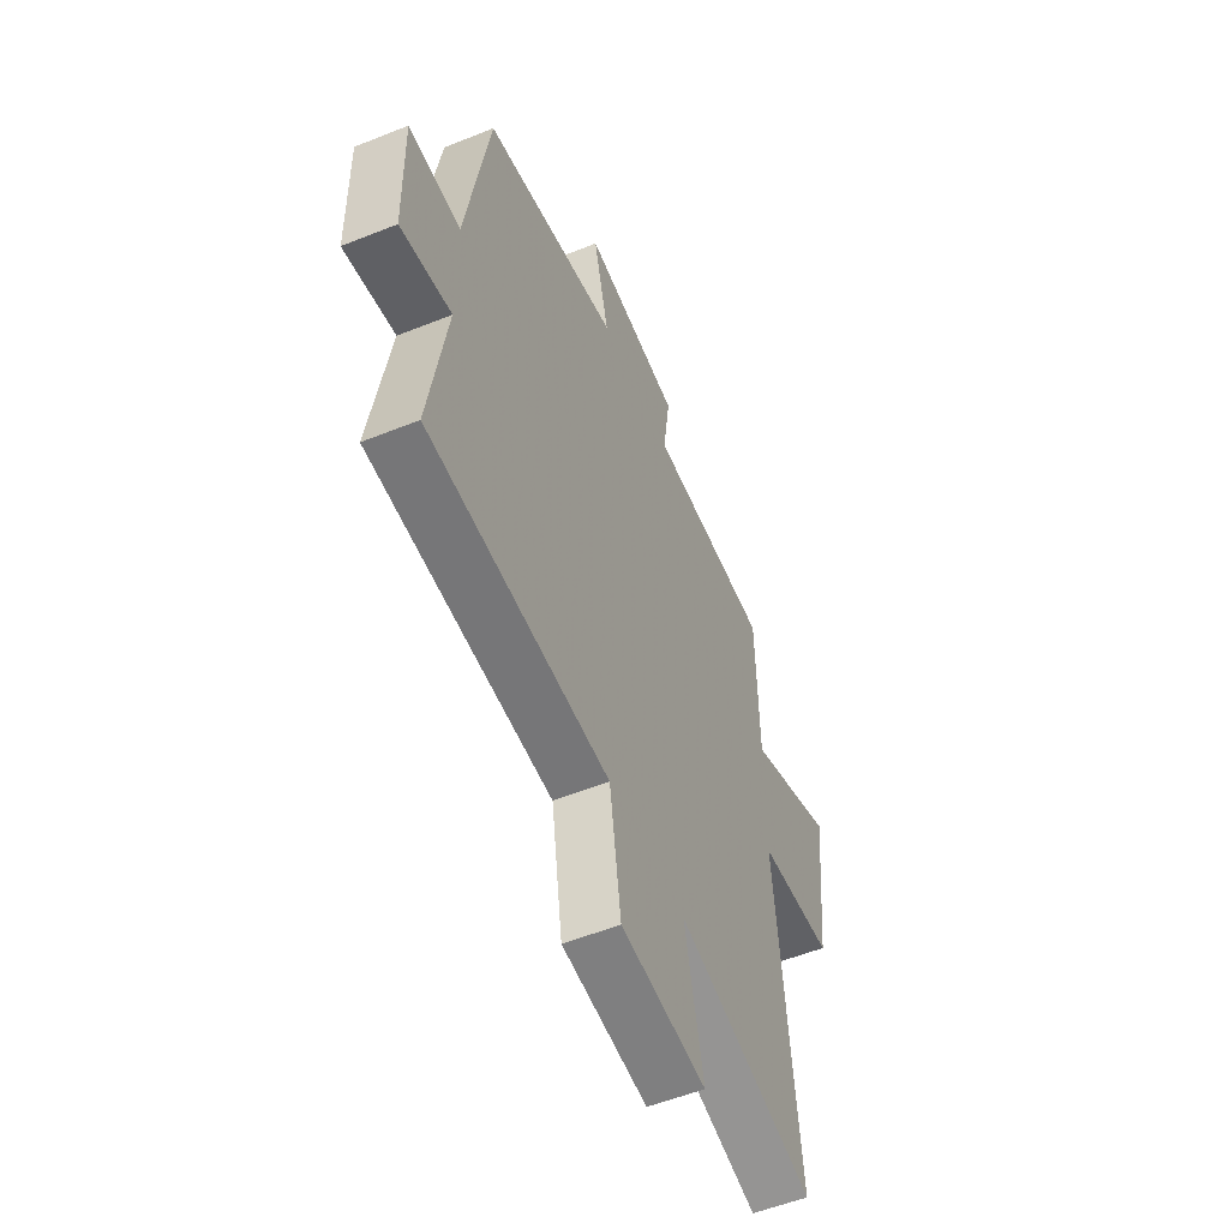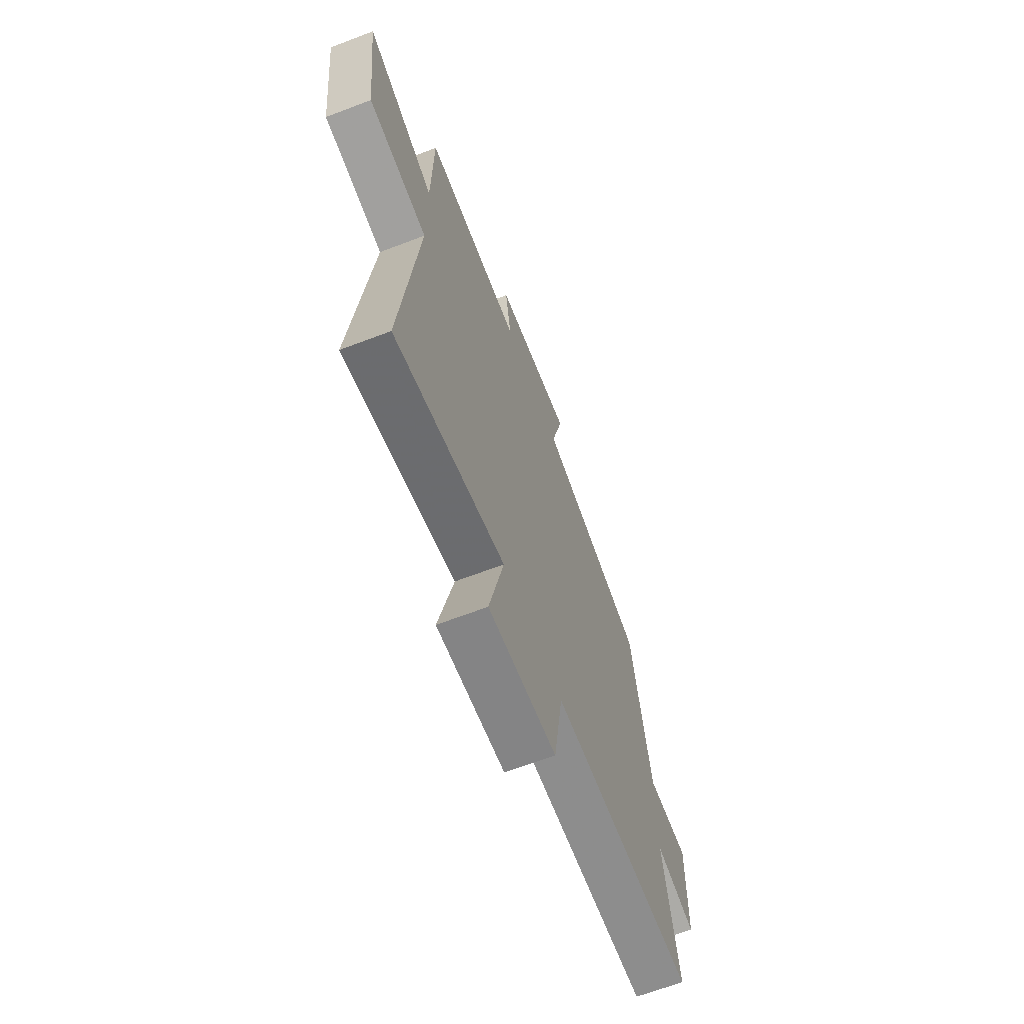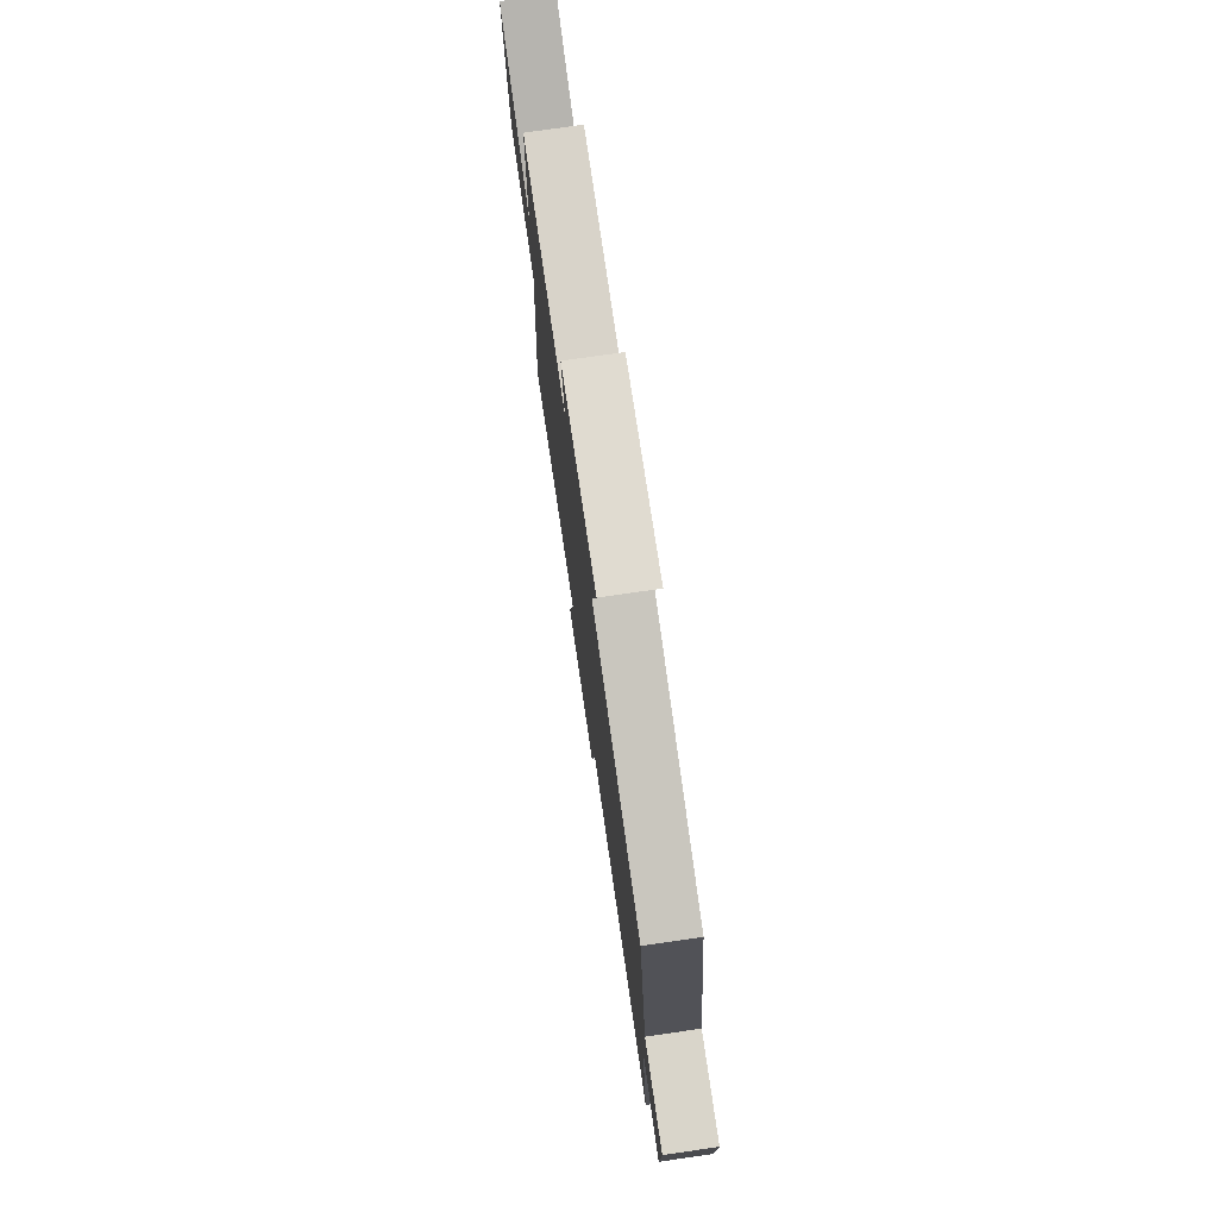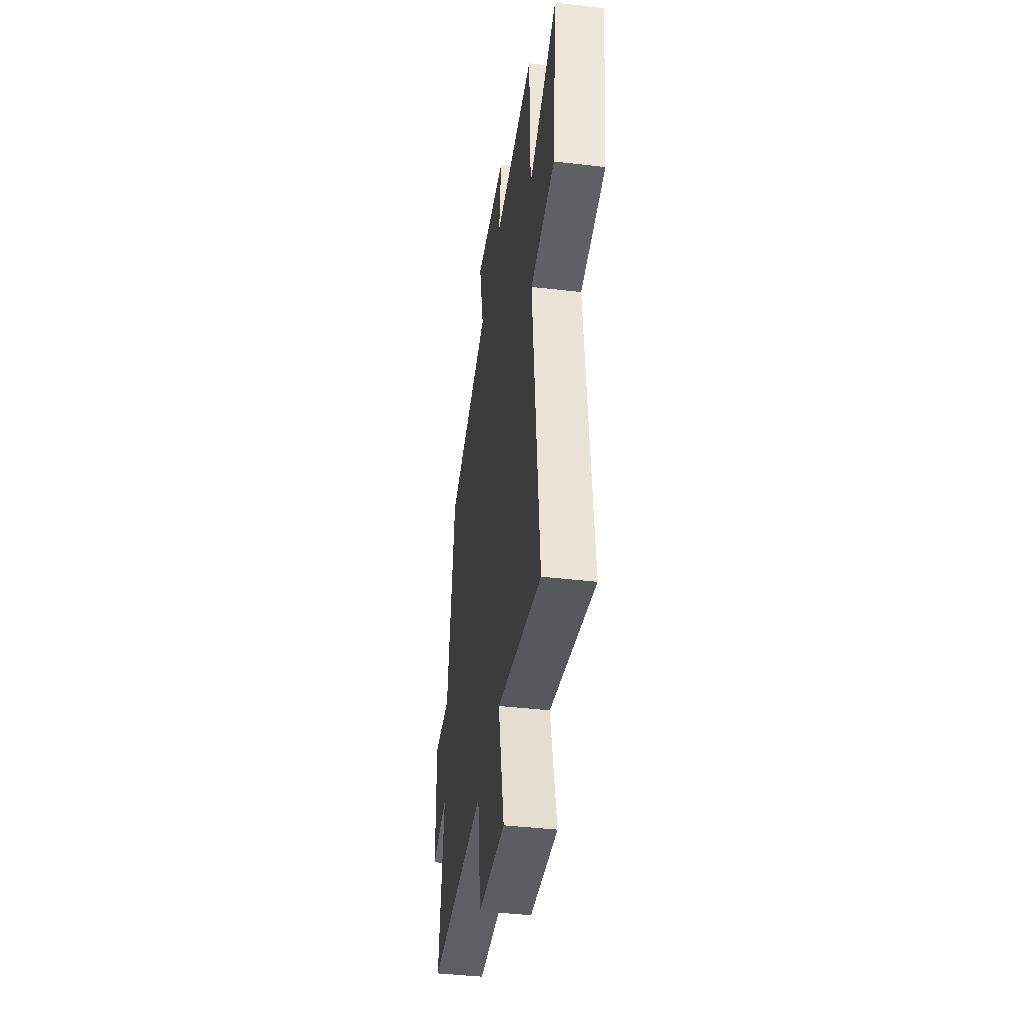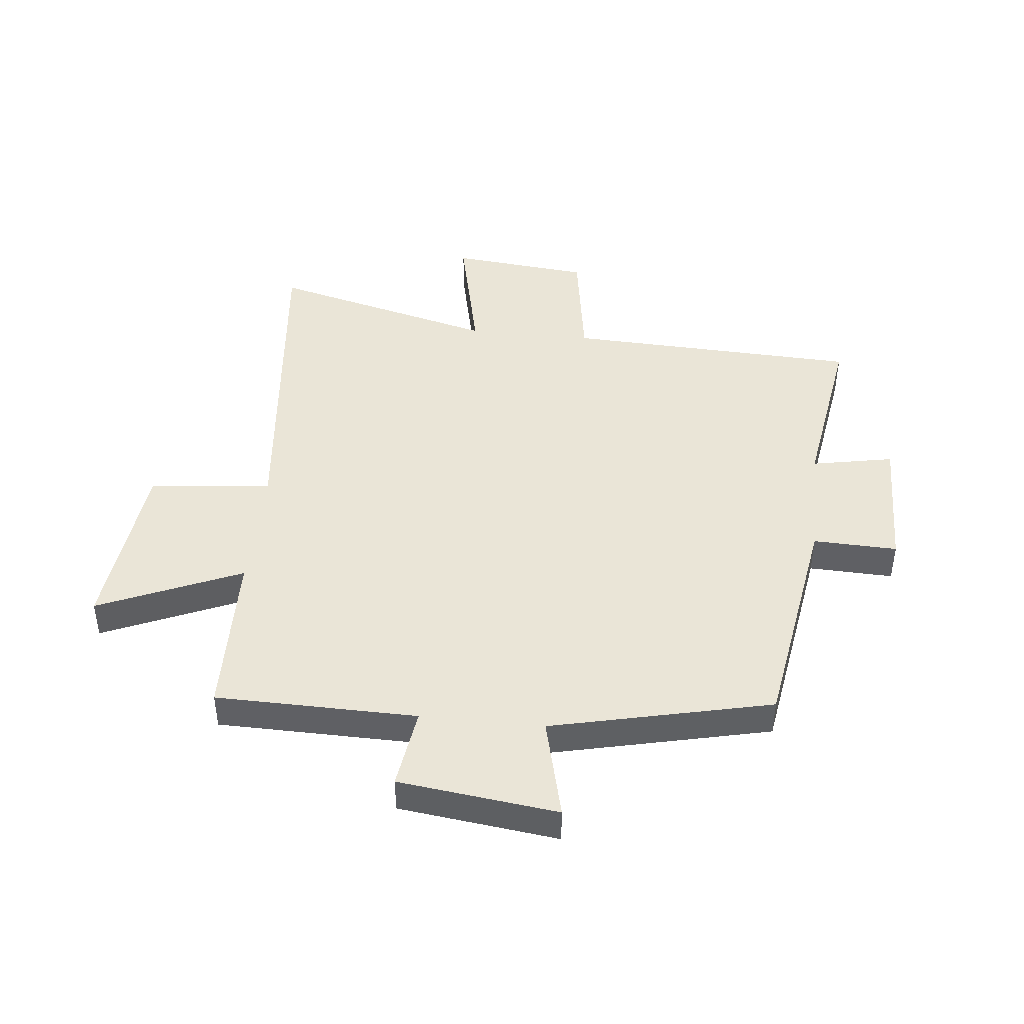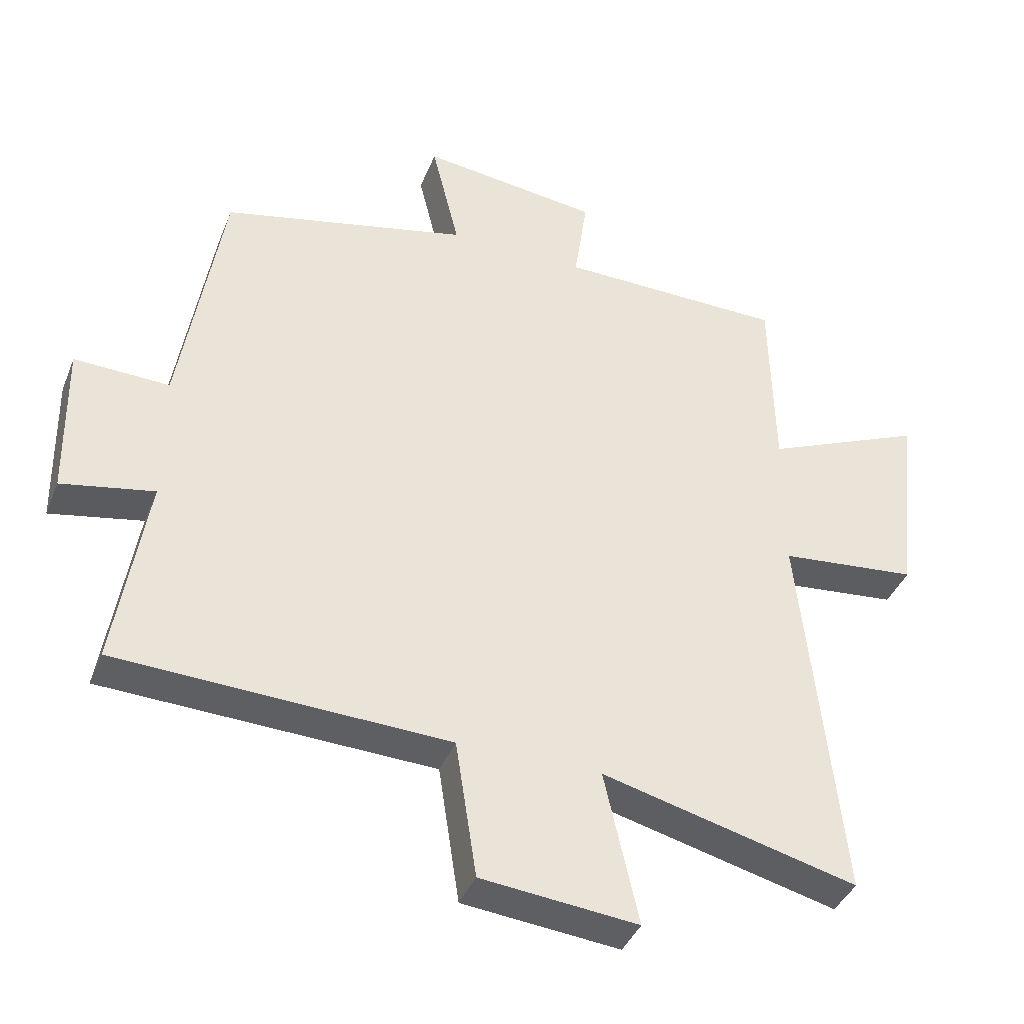
<metadata>
{"format":"obj","ext":"obj","renderer":"f3d","projection":"perspective","resolution":1024,"background":"white","views":[{"elev":-54.8,"azim":113.0,"up":"+Z"},{"elev":-66.7,"azim":-69.1,"up":"+Z"},{"elev":76.6,"azim":81.8,"up":"+Z"},{"elev":-42.2,"azim":-97.9,"up":"+Z"},{"elev":44.4,"azim":5.9,"up":"+Y"},{"elev":-39.7,"azim":159.4,"up":"+Z"}]}
</metadata>
<code>
v 0.436 0.07 0.414
v 0.5 0.07 0.024
v 0.644 0.07 0.029
v 0.64 0.07 -0.207
v 0.5 0.07 -0.18
v 0.548 0.07 -0.479
v 0.046 0.07 -0.5
v 0.014 0.07 -0.709
v -0.224 0.07 -0.733
v -0.172 0.07 -0.5
v -0.56 0.07 -0.599
v -0.5 0.07 -0.015
v -0.71 0.07 0.006
v -0.744 0.07 0.312
v -0.5 0.07 0.207
v -0.494 0.07 0.495
v -0.15 0.07 0.5
v -0.17 0.07 0.639
v 0.102 0.07 0.673
v 0.06 0.07 0.5
v 0.436 0 0.414
v 0.5 0 0.024
v 0.644 0 0.029
v 0.64 0 -0.207
v 0.5 0 -0.18
v 0.548 0 -0.479
v 0.046 0 -0.5
v 0.014 0 -0.709
v -0.224 0 -0.733
v -0.172 0 -0.5
v -0.56 0 -0.599
v -0.5 0 -0.015
v -0.71 0 0.006
v -0.744 0 0.312
v -0.5 0 0.207
v -0.494 0 0.495
v -0.15 0 0.5
v -0.17 0 0.639
v 0.102 0 0.673
v 0.06 0 0.5
f 17 18 19 20
f 20 1 2
f 17 20 2
f 16 17 2
f 15 16 2
f 12 13 14 15
f 12 15 2
f 12 2 3
f 11 12 3
f 10 11 3
f 7 8 9 10
f 5 6 7 10
f 5 10 3
f 3 4 5
f 40 39 38 37
f 22 21 40
f 22 40 37
f 22 37 36
f 22 36 35
f 35 34 33 32
f 22 35 32
f 23 22 32
f 23 32 31
f 23 31 30
f 30 29 28 27
f 30 27 26 25
f 23 30 25
f 25 24 23
f 1 21 22 2
f 2 22 23 3
f 3 23 24 4
f 4 24 25 5
f 5 25 26 6
f 6 26 27 7
f 7 27 28 8
f 8 28 29 9
f 9 29 30 10
f 10 30 31 11
f 11 31 32 12
f 12 32 33 13
f 13 33 34 14
f 14 34 35 15
f 15 35 36 16
f 16 36 37 17
f 17 37 38 18
f 18 38 39 19
f 19 39 40 20
f 20 40 21 1

</code>
